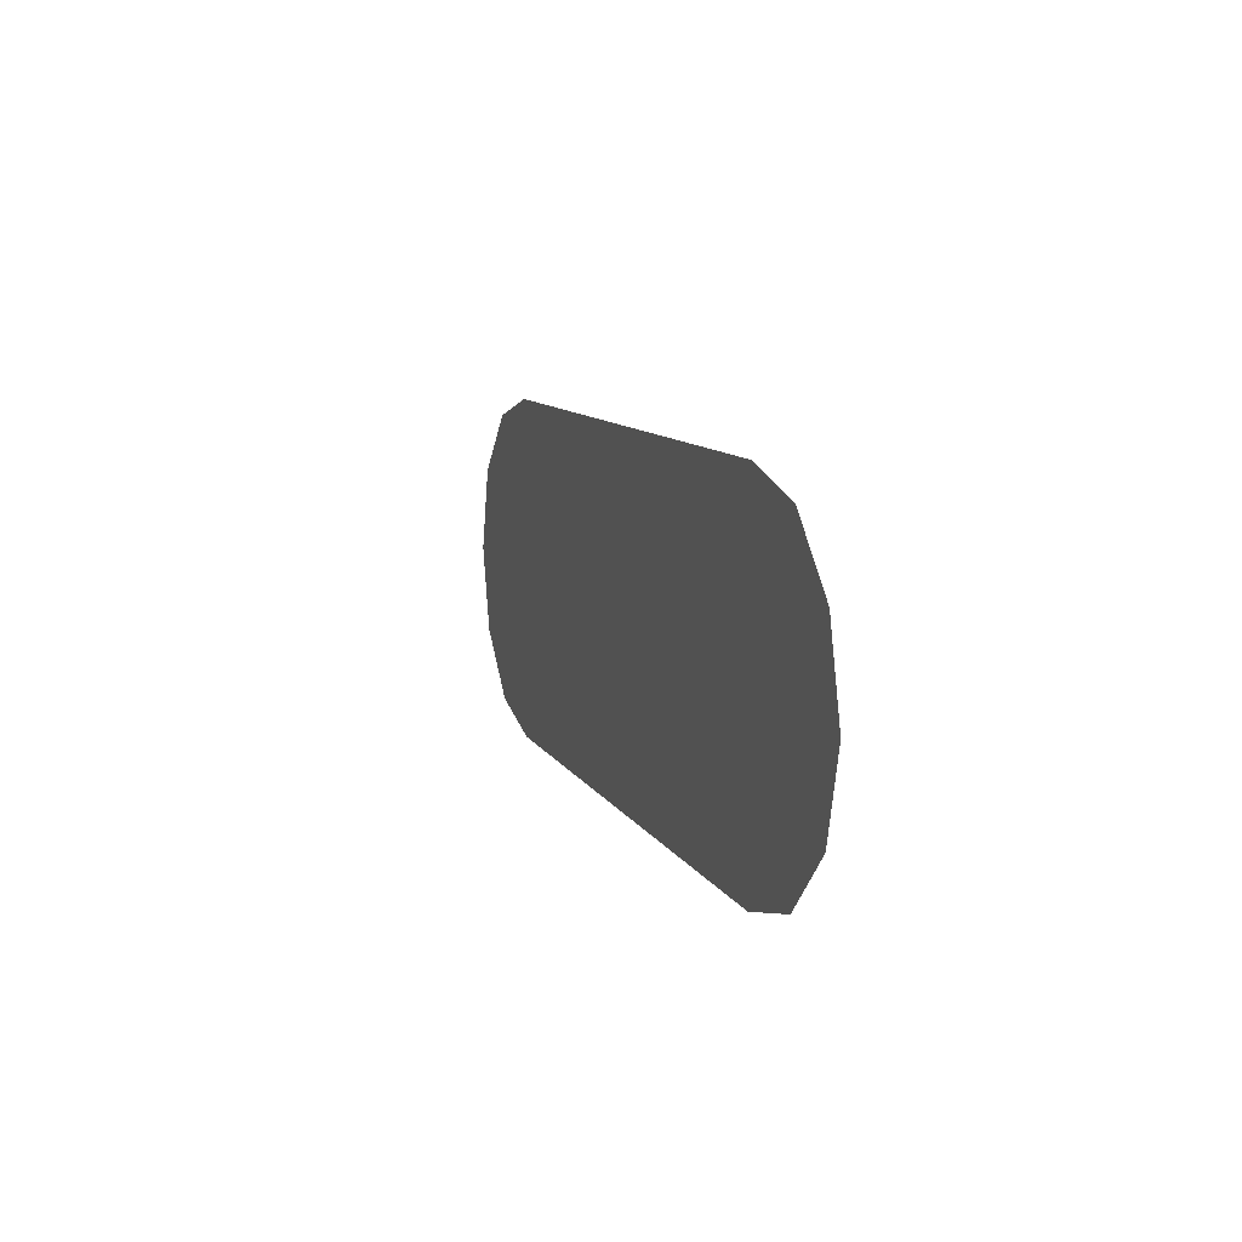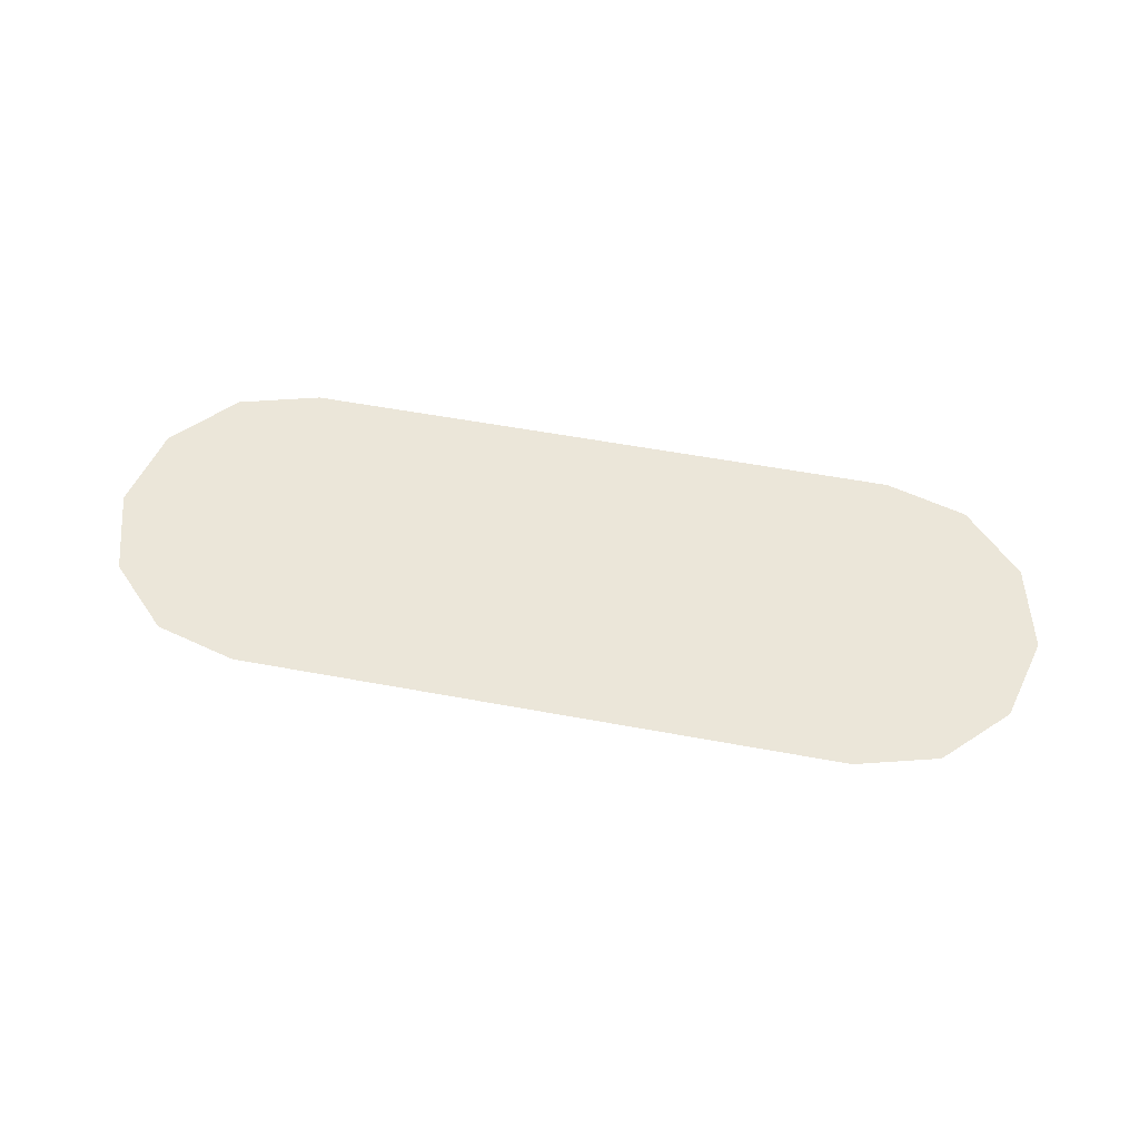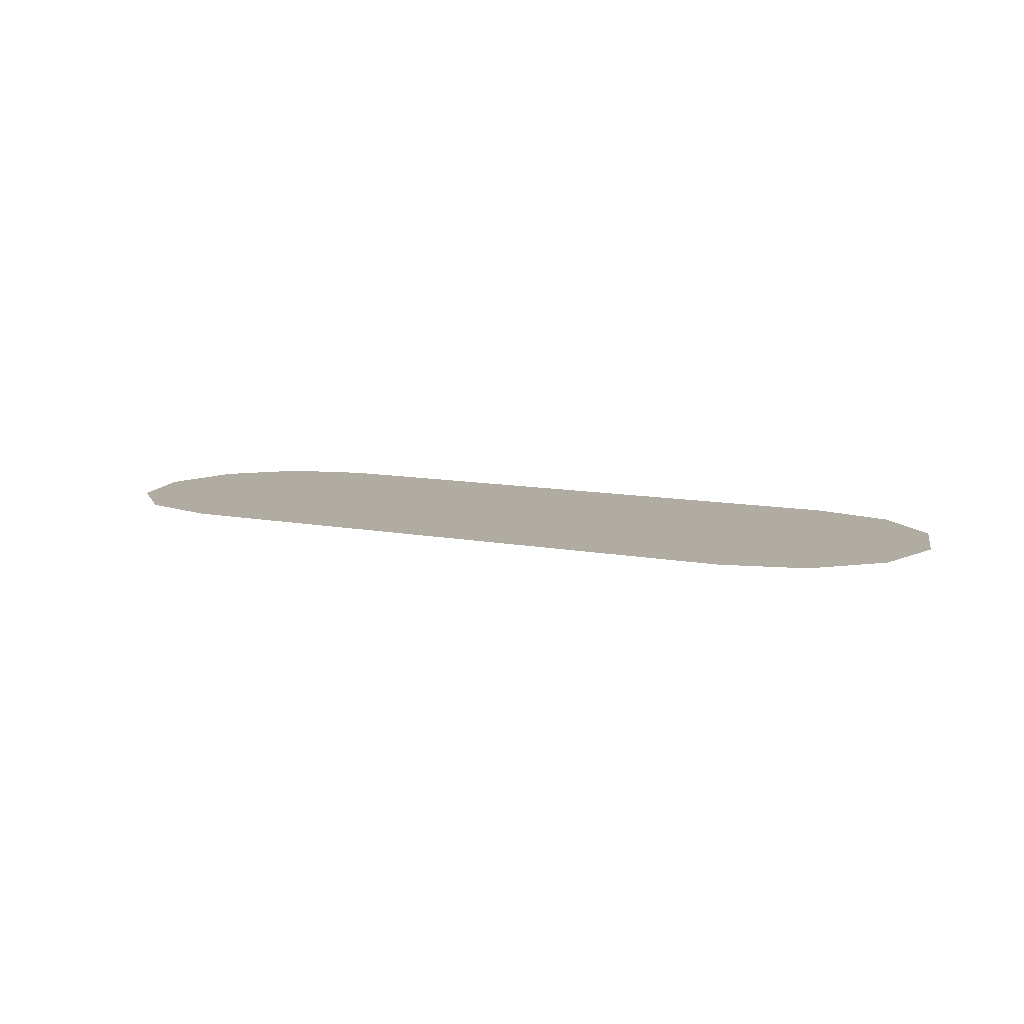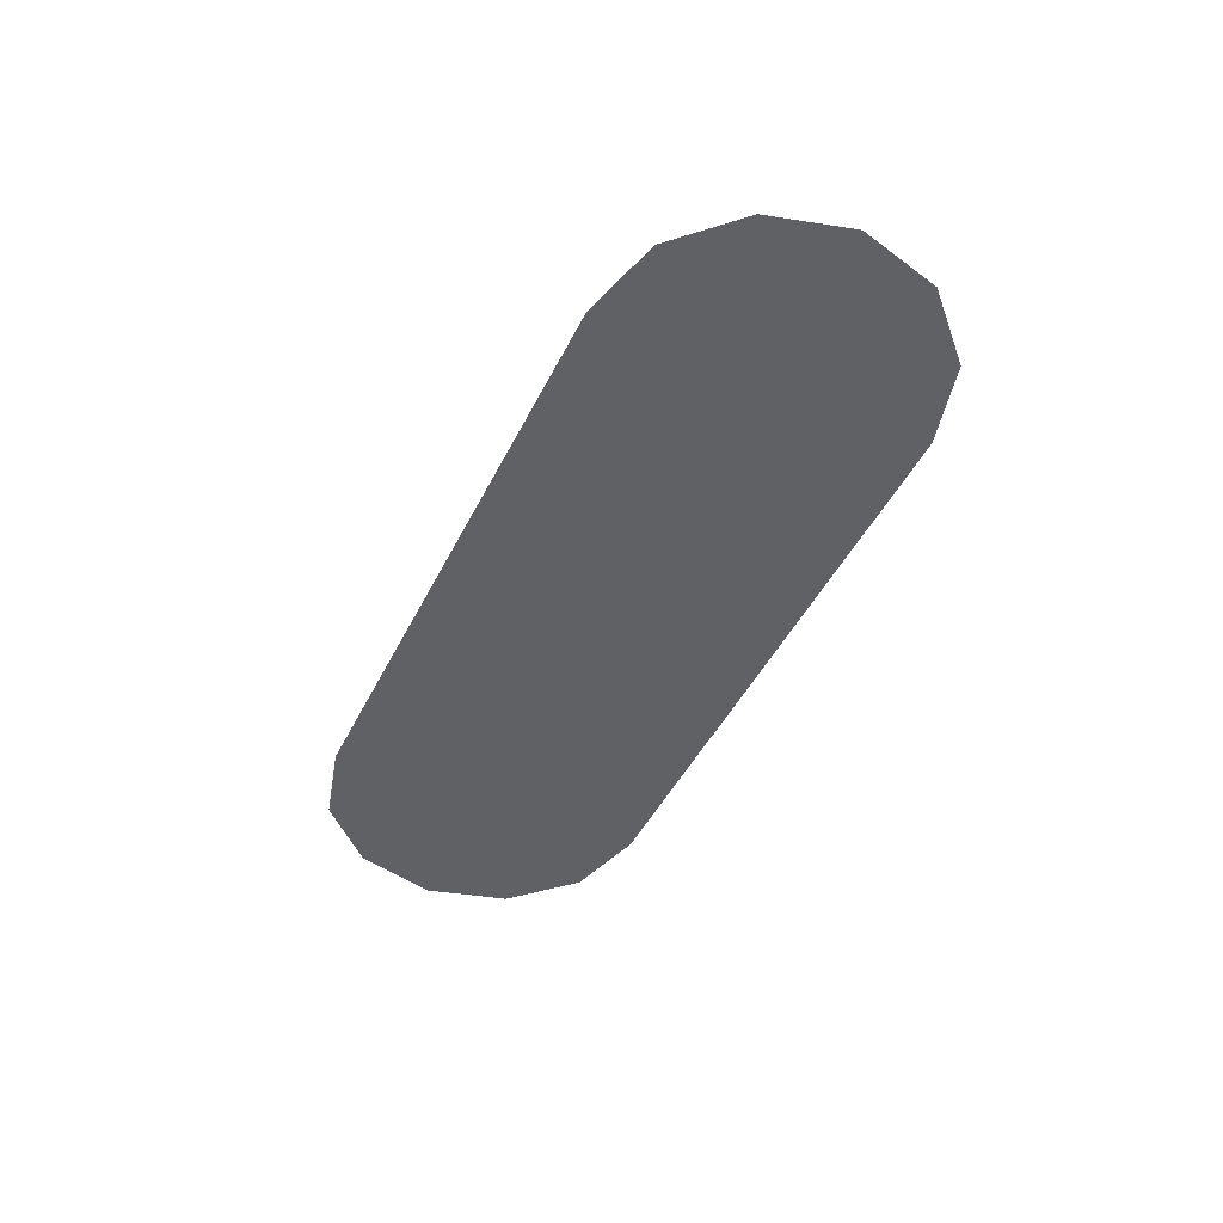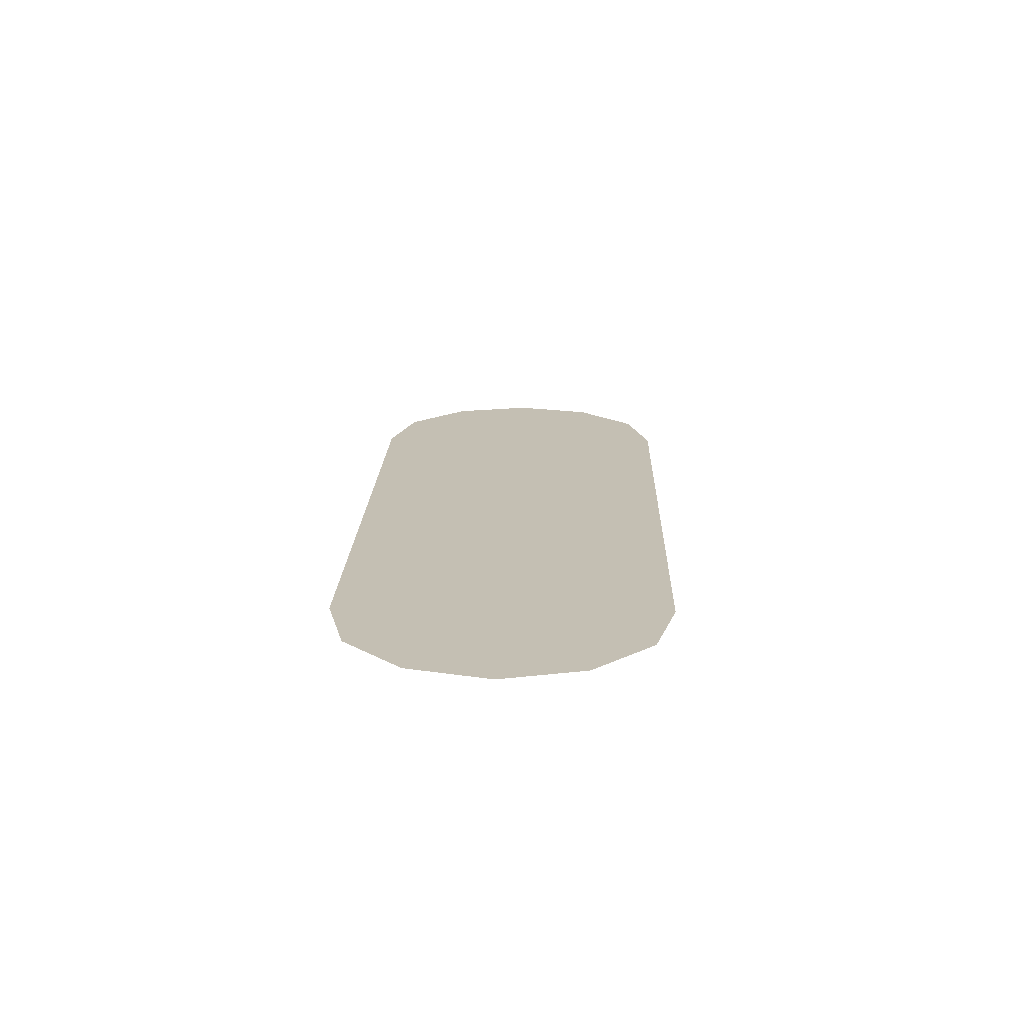
<metadata>
{"format":"obj","ext":"obj","renderer":"f3d","projection":"perspective","resolution":1024,"background":"white","views":[{"elev":9.8,"azim":-107.7,"up":"+Z"},{"elev":57.0,"azim":10.9,"up":"+Y"},{"elev":10.2,"azim":26.8,"up":"+Y"},{"elev":-45.4,"azim":64.9,"up":"+Y"},{"elev":17.9,"azim":91.8,"up":"+Y"}]}
</metadata>
<code>
o Sink_2_Sink_2_0_GeomSubset_2
v 0.2832 0.1959 -0.06725
v 0.2881 0.1959 -0.06035
v 0.2843 0.1997 -0.06035
v -0.0012 0.1997 -0.06035
v 0.2881 -0.1626 -0.06035
v 0.2843 0.1997 0.06801
v 0.2881 0.1959 0.06801
v 0.2776 0.1932 0.07663
v 0.2653 0.1732 -0.003417
v 0.2617 0.1717 -0.008182
v 0.2611 0.1774 -0.003835
v 0.259 0.1744 -0.008578
v 0.2816 0.1887 0.07663
v 0.2609 0.1777 0.072
v 0.2637 0.1797 0.07663
v 0.2653 0.1732 0.072
v 0.2688 0.1746 0.07663
v -0.0012 0.1997 0.06801
v -0.0012 0.1959 -0.06725
v 0.2834 -0.1626 -0.06725
v -0.0012 0.1777 -0.004289
v -0.0012 0.17 -0.007933
v 0.2881 -0.1626 0.06799
v 0.2654 -0.1626 0.07337
v 0.2816 -0.1628 0.0766
v 0.2679 -0.1626 0.07651
v -0.0012 0.1744 -0.008665
v -0.0012 0.1932 0.07663
v -0.0012 0.1777 0.072
v 0.2835 -0.1938 -0.06725
v -0.2856 0.1959 -0.06725
v 0.2881 -0.1938 -0.06035
v 0.2646 -0.1634 0.07031
v 0.2797 -0.2008 -0.06035
v -0.2867 0.1997 -0.06035
v 0.2797 -0.2008 0.06801
v -0.0012 -0.1938 -0.06725
v -0.0012 -0.1634 0.07029
v 0.2881 -0.1938 0.06801
v -0.2614 0.1744 -0.008608
v 0.2816 -0.1907 0.07663
v -0.2633 0.1777 0.072
v 0.2654 -0.1772 0.07663
v -0.28 0.1932 0.07663
v 0.2773 -0.1943 0.07663
v -0.0012 -0.2008 -0.06035
v -0.0012 -0.1626 -0.06725
v -0.2867 0.1997 0.06801
v -0.2635 0.1774 -0.003835
v -0.2905 0.1959 -0.06035
v -0.2642 0.1704 -0.008022
v -0.2858 -0.1626 -0.06725
v -0.0012 -0.1772 0.07663
v -0.0012 -0.2028 0.06794
v -0.2677 0.1732 -0.003417
v -0.2677 0.1732 0.072
v -0.2905 0.1959 0.06801
v -0.2661 0.1797 0.07663
v -0.284 0.1887 0.07663
v -0.2712 0.1746 0.07663
v -0.0012 -0.1963 0.07663
v -0.2859 -0.1938 -0.06725
v -0.2821 -0.2008 -0.06035
v -0.2678 -0.1626 0.07337
v -0.2905 -0.1626 -0.06035
v -0.2703 -0.1626 0.07651
v -0.2905 -0.1626 0.06799
v -0.267 -0.1634 0.07027
v -0.284 -0.1628 0.0766
v -0.2821 -0.2008 0.06801
v -0.2797 -0.1943 0.07663
v -0.2905 -0.1938 -0.06035
v -0.2678 -0.1772 0.07663
v -0.2905 -0.1938 0.06801
v -0.284 -0.1907 0.07663
v -0.0012 0.1797 0.07663
v 0.01051 0.08255 -0.008022
v 0.0187 0.07478 -0.008022
v -0.0012 0.08638 -0.008022
v 0.02146 0.06377 -0.008022
v -0.0129 0.08254 -0.008022
v 0.01826 0.05288 -0.008022
v -0.0211 0.07477 -0.008022
v 0.01053 0.04523 -0.008022
v -0.02386 0.06377 -0.008022
v -0.0012 0.04189 -0.008022
v -0.02066 0.05288 -0.008022
v -0.01293 0.04523 -0.008022
v 0.2833 0.06379 -0.06725
v 0.2881 0.06379 -0.06035
v 0.2881 0.06379 0.068
v 0.2816 0.06379 0.07662
v 0.2686 0.06379 0.0766
v 0.2653 0.06379 0.07237
v -0.2678 0.06379 0.07237
v -0.271 0.06379 0.0766
v -0.284 0.06379 0.07662
v -0.2905 0.06379 0.068
v -0.2905 0.06379 -0.06035
v -0.2857 0.06379 -0.06725
v 0.2653 0.06379 -0.003417
v 0.2625 0.06379 -0.008022
v -0.2649 0.06379 -0.008022
v -0.2678 0.06379 -0.003417
v 0.1365 0.06563 -0.008099
v 0.1385 0.1038 -0.008101
v -0.1394 0.06551 -0.008084
v -0.141 0.1033 -0.008043
v -0.0012 -0.01765 -0.008576
v -0.0012 -0.02453 -0.007414
v 0.09212 -0.02453 -0.007249
v 0.08425 -0.01765 -0.008584
v -0.09336 -0.01765 -0.008585
v -0.1018 -0.02453 -0.007059
v 0.2881 -0.01765 -0.06035
v 0.2881 -0.02453 -0.06035
v 0.2833 -0.02453 -0.06725
v 0.2833 -0.01765 -0.06725
v 0.2881 -0.01765 0.068
v 0.2881 -0.02453 0.068
v 0.2816 -0.01765 0.07661
v 0.2816 -0.02453 0.07661
v 0.2684 -0.01765 0.07657
v 0.2684 -0.02453 0.07657
v 0.2654 -0.01765 0.07269
v 0.2654 -0.02453 0.07272
v -0.2678 -0.02453 0.07279
v -0.2678 -0.01765 0.07276
v -0.2707 -0.01765 0.07656
v -0.2707 -0.02453 0.07656
v -0.284 -0.01765 0.07661
v -0.284 -0.02453 0.07661
v -0.2905 -0.01765 0.068
v -0.2905 -0.02453 0.068
v -0.2905 -0.01765 -0.06035
v -0.2905 -0.02453 -0.06035
v -0.2857 -0.01765 -0.06725
v -0.2857 -0.02453 -0.06725
v 0.2654 -0.01765 -0.003417
v 0.2654 -0.02453 -0.002314
v 0.2632 -0.01765 -0.008581
v 0.2632 -0.02453 -0.007471
v -0.2657 -0.01765 -0.008586
v -0.2658 -0.02453 -0.007345
v -0.2678 -0.01765 -0.003417
v -0.2678 -0.02453 -0.002187
v -0.0012 -0.02453 -0.06725
v -0.0012 -0.01765 -0.06725
v 0.1251 0.03119 -0.008252
v 0.2628 0.02307 -0.008302
v 0.2654 0.02307 -0.003417
v 0.2654 0.02307 0.07253
v 0.2685 0.02307 0.07658
v 0.2816 0.02307 0.07662
v 0.2881 0.02307 0.068
v 0.2881 0.02307 -0.06035
v 0.2833 0.02307 -0.06725
v -0.2857 0.02307 -0.06725
v -0.2905 0.02307 -0.06035
v -0.2905 0.02307 0.068
v -0.284 0.02307 0.07662
v -0.2709 0.02307 0.07658
v -0.2678 0.02307 0.07257
v -0.2678 0.02307 -0.003417
v -0.2653 0.02307 -0.008304
v -0.1293 0.03116 -0.008249
v -0.0012 0.0639 -0.06725
v -0.0012 0.02307 -0.06725
v 0.007775 0.07825 -0.01392
v 0.01405 0.07229 -0.01392
v -0.0012 0.08118 -0.01392
v 0.01616 0.06385 -0.01392
v -0.01017 0.07824 -0.01392
v 0.01371 0.05551 -0.01392
v -0.01644 0.07228 -0.01392
v 0.007789 0.04965 -0.01392
v -0.01856 0.06385 -0.01392
v -0.0012 0.04709 -0.01392
v -0.01612 0.05551 -0.01392
v -0.01019 0.04965 -0.01392
v -0.0012 0.064 -0.01392
v -0.02166 0.07581 -0.006526
v -0.01301 0.08446 -0.006526
v -0.0012 0.08763 -0.006526
v 0.01061 0.08446 -0.006526
v 0.01926 0.07581 -0.006526
v 0.02243 0.064 -0.006526
v 0.01926 0.05219 -0.006526
v 0.01061 0.04354 -0.006526
v -0.0012 0.04037 -0.006526
v -0.01301 0.04354 -0.006526
v -0.02166 0.05219 -0.006526
v -0.02483 0.064 -0.006526
v -0.02039 0.07508 -0.003024
v -0.01228 0.08319 -0.003024
v -0.0012 0.08616 -0.003024
v 0.00988 0.08319 -0.003024
v 0.01799 0.07508 -0.003024
v 0.02096 0.064 -0.003024
v 0.01799 0.05292 -0.003024
v 0.00988 0.04481 -0.003024
v -0.0012 0.04184 -0.003024
v -0.01228 0.04481 -0.003024
v -0.02039 0.05292 -0.003024
v -0.02336 0.064 -0.003024
v -0.01723 0.07325 -0.006526
v -0.01045 0.08003 -0.006526
v -0.0012 0.08251 -0.006526
v 0.008055 0.08003 -0.006526
v 0.01483 0.07325 -0.006526
v 0.01731 0.064 -0.006526
v 0.01483 0.05475 -0.006526
v 0.008055 0.04797 -0.006526
v -0.0012 0.04549 -0.006526
v -0.01045 0.04797 -0.006526
v -0.01723 0.05475 -0.006526
v -0.01971 0.064 -0.006526
v -0.01723 0.07325 -0.01594
v -0.01045 0.08003 -0.01594
v -0.0012 0.064 -0.01594
v -0.0012 0.08251 -0.01594
v 0.008055 0.08003 -0.01594
v 0.01483 0.07325 -0.01594
v 0.01731 0.064 -0.01594
v 0.01483 0.05475 -0.01594
v 0.008055 0.04797 -0.01594
v -0.0012 0.04549 -0.01594
v -0.01045 0.04797 -0.01594
v -0.01723 0.05475 -0.01594
v -0.01971 0.064 -0.01594
v -0.01656 0.07287 -0.002518
v -0.01123 0.06979 -0.000965
v -0.01278 0.064 -0.000965
v -0.01893 0.064 -0.002518
v -0.01006 0.07936 -0.002518
v -0.006992 0.07403 -0.000965
v -0.001201 0.08173 -0.002518
v -0.0012 0.07558 -0.000965
v 0.007667 0.07936 -0.002518
v 0.004593 0.07403 -0.000965
v 0.01416 0.07287 -0.002518
v 0.008834 0.06979 -0.000965
v 0.01653 0.064 -0.002518
v 0.01039 0.064 -0.000965
v 0.01416 0.05513 -0.002518
v 0.008834 0.05821 -0.000965
v 0.007667 0.04864 -0.002518
v 0.004593 0.05397 -0.000965
v -0.001199 0.04627 -0.002518
v -0.001198 0.05242 -0.000965
v -0.01006 0.04864 -0.002518
v -0.006992 0.05397 -0.000965
v -0.01656 0.05513 -0.002518
v -0.01123 0.05821 -0.000965
v -0.0012 0.064 -0.000965
v -0.0191 0.07434 -0.004876
v -0.01154 0.0819 -0.004876
v -0.0012 0.08467 -0.004876
v 0.009137 0.0819 -0.004876
v 0.0167 0.07434 -0.004876
v 0.01947 0.064 -0.004876
v 0.0167 0.05366 -0.004876
v 0.009137 0.0461 -0.004876
v -0.0012 0.04333 -0.004876
v -0.01154 0.0461 -0.004876
v -0.0191 0.05366 -0.004876
v -0.02187 0.064 -0.004876
v -0.01694 0.1769 0.06555
v -0.01489 0.1769 0.0676
v -0.0121 0.1769 0.06835
v -0.0121 0.1769 0.05716
v -0.01489 0.1769 0.05791
v -0.01694 0.1769 0.05995
v -0.01769 0.1769 0.06275
v -0.0171 0.1759 0.06564
v -0.01499 0.1759 0.06776
v -0.0121 0.1759 0.06853
v -0.0121 0.1759 0.05697
v -0.01499 0.1759 0.05775
v -0.0171 0.1759 0.05986
v -0.01788 0.1759 0.06275
v -0.01748 0.1754 0.06586
v -0.01521 0.1754 0.06814
v -0.0121 0.1754 0.06897
v -0.0121 0.1754 0.05653
v -0.01521 0.1754 0.05737
v -0.01748 0.1754 0.05964
v -0.01831 0.1754 0.06275
v -0.01786 0.1759 0.06608
v -0.01543 0.1759 0.06852
v -0.0121 0.1759 0.06941
v -0.0121 0.1759 0.05609
v -0.01543 0.1759 0.05699
v -0.01786 0.1759 0.05942
v -0.01876 0.1759 0.06275
v -0.01802 0.1769 0.06617
v -0.01552 0.1769 0.06867
v -0.0121 0.1769 0.06959
v -0.0121 0.1769 0.05591
v -0.01552 0.1769 0.05683
v -0.01802 0.1769 0.05933
v -0.01894 0.1769 0.06275
v -0.01786 0.1779 0.06608
v -0.01543 0.1779 0.06852
v -0.0121 0.1779 0.06941
v -0.0121 0.1779 0.05609
v -0.01543 0.1779 0.05699
v -0.01786 0.1779 0.05942
v -0.01876 0.1779 0.06275
v -0.01748 0.1783 0.06586
v -0.01521 0.1783 0.06814
v -0.0121 0.1783 0.06897
v -0.0121 0.1783 0.05653
v -0.01521 0.1783 0.05737
v -0.01748 0.1783 0.05964
v -0.01831 0.1783 0.06275
v -0.0171 0.1779 0.06564
v -0.01499 0.1779 0.06776
v -0.0121 0.1779 0.06853
v -0.0121 0.1779 0.05697
v -0.01499 0.1779 0.05775
v -0.0171 0.1779 0.05986
v -0.01788 0.1779 0.06275
v -0.01722 0.176 0.06571
v -0.01505 0.176 0.06787
v -0.0121 0.176 0.06866
v -0.0121 0.176 0.05684
v -0.01505 0.176 0.05763
v -0.01722 0.176 0.0598
v -0.01801 0.176 0.06275
v -0.0121 0.176 0.06275
v 0.009697 0.1769 0.06835
v 0.0125 0.1769 0.0676
v 0.009697 0.1759 0.06853
v 0.01259 0.1759 0.06776
v 0.01454 0.1769 0.06555
v 0.0147 0.1759 0.06564
v 0.01529 0.1769 0.06275
v 0.01547 0.1759 0.06275
v 0.01454 0.1769 0.05995
v 0.0147 0.1759 0.05986
v 0.0125 0.1769 0.05791
v 0.01259 0.1759 0.05775
v 0.009697 0.1769 0.05716
v 0.009697 0.1759 0.05697
v 0.009697 0.1754 0.06897
v 0.01281 0.1754 0.06814
v 0.01508 0.1754 0.06586
v 0.01591 0.1754 0.06275
v 0.01508 0.1754 0.05964
v 0.01281 0.1754 0.05737
v 0.009697 0.1754 0.05653
v 0.009697 0.1759 0.06941
v 0.01303 0.1759 0.06852
v 0.01546 0.1759 0.06608
v 0.01636 0.1759 0.06275
v 0.01546 0.1759 0.05942
v 0.01303 0.1759 0.05699
v 0.009697 0.1759 0.05609
v 0.009697 0.1769 0.06959
v 0.01312 0.1769 0.06867
v 0.01562 0.1769 0.06617
v 0.01654 0.1769 0.06275
v 0.01562 0.1769 0.05933
v 0.01312 0.1769 0.05683
v 0.009697 0.1769 0.05591
v 0.009697 0.1779 0.06941
v 0.01303 0.1779 0.06852
v 0.01546 0.1779 0.06608
v 0.01636 0.1779 0.06275
v 0.01546 0.1779 0.05942
v 0.01303 0.1779 0.05699
v 0.009697 0.1779 0.05609
v 0.009697 0.1783 0.06897
v 0.01281 0.1783 0.06814
v 0.01508 0.1783 0.06586
v 0.01591 0.1783 0.06275
v 0.01508 0.1783 0.05964
v 0.01281 0.1783 0.05737
v 0.009697 0.1783 0.05653
v 0.009697 0.1779 0.06853
v 0.01259 0.1779 0.06776
v 0.0147 0.1779 0.06564
v 0.01547 0.1779 0.06275
v 0.0147 0.1779 0.05986
v 0.01259 0.1779 0.05775
v 0.009697 0.1779 0.05697
v 0.009697 0.176 0.06866
v 0.009697 0.176 0.06275
v 0.01265 0.176 0.06787
v 0.01482 0.176 0.06571
v 0.01561 0.176 0.06275
v 0.01482 0.176 0.0598
v 0.01265 0.176 0.05763
v 0.009697 0.176 0.05684
f 331 324 325 326
f 389 388 390 391
f 389 391 392 393
f 389 393 394 395
f 331 327 328 329
f 331 329 330 324
f 331 326 388 389
f 327 331 389 395

</code>
